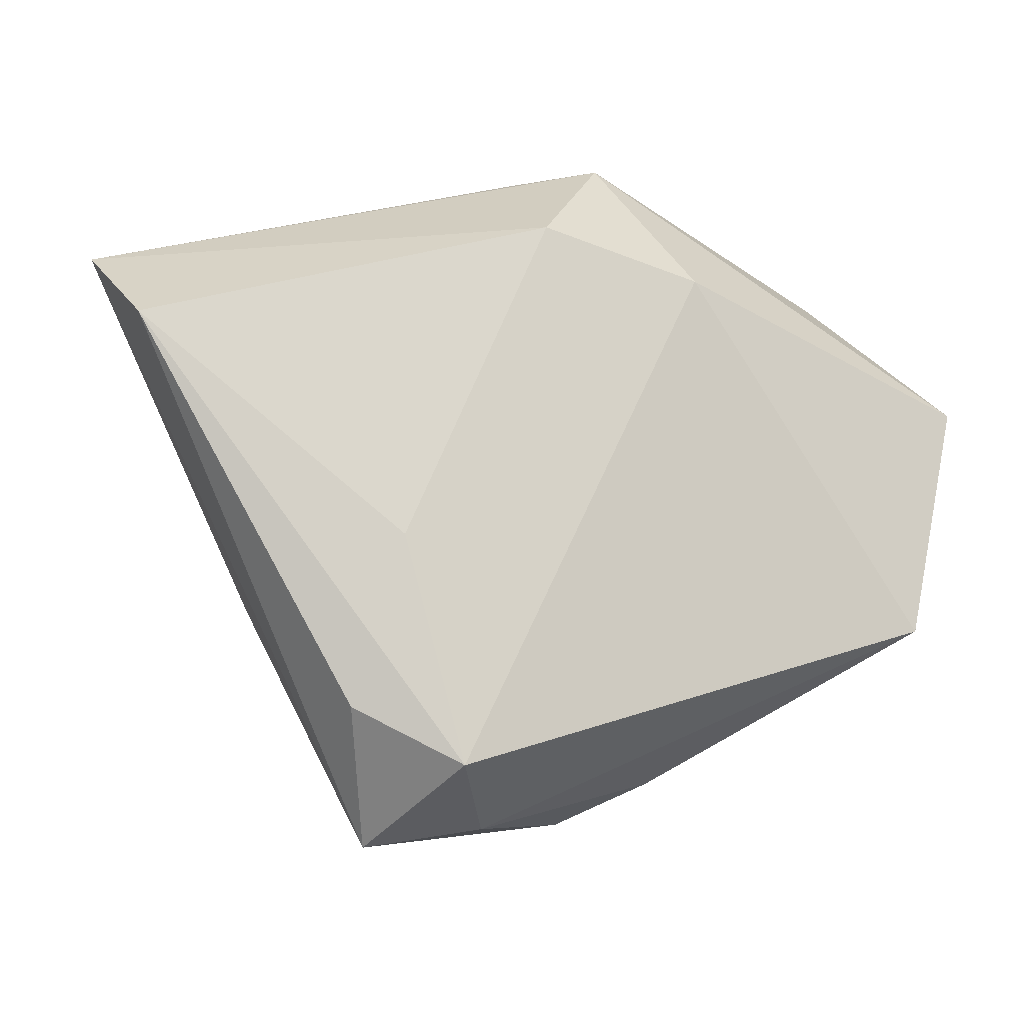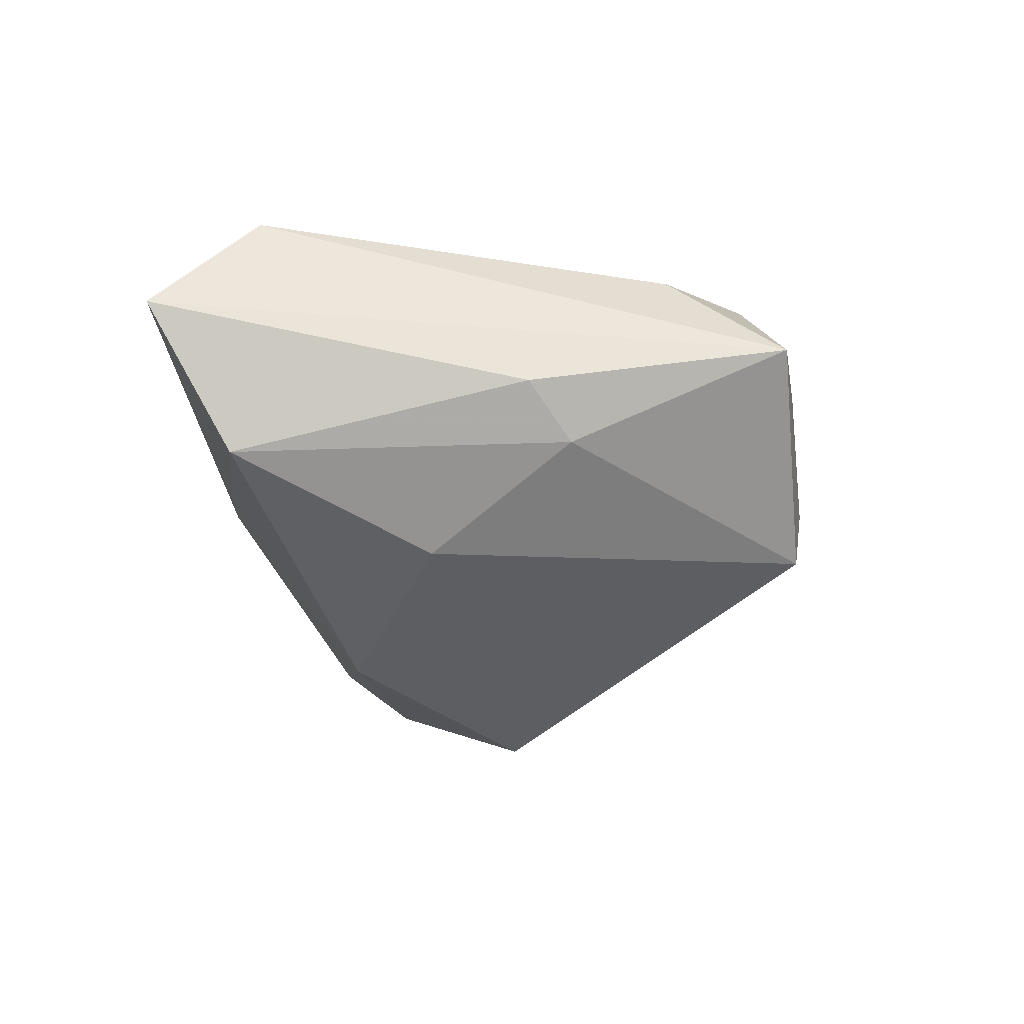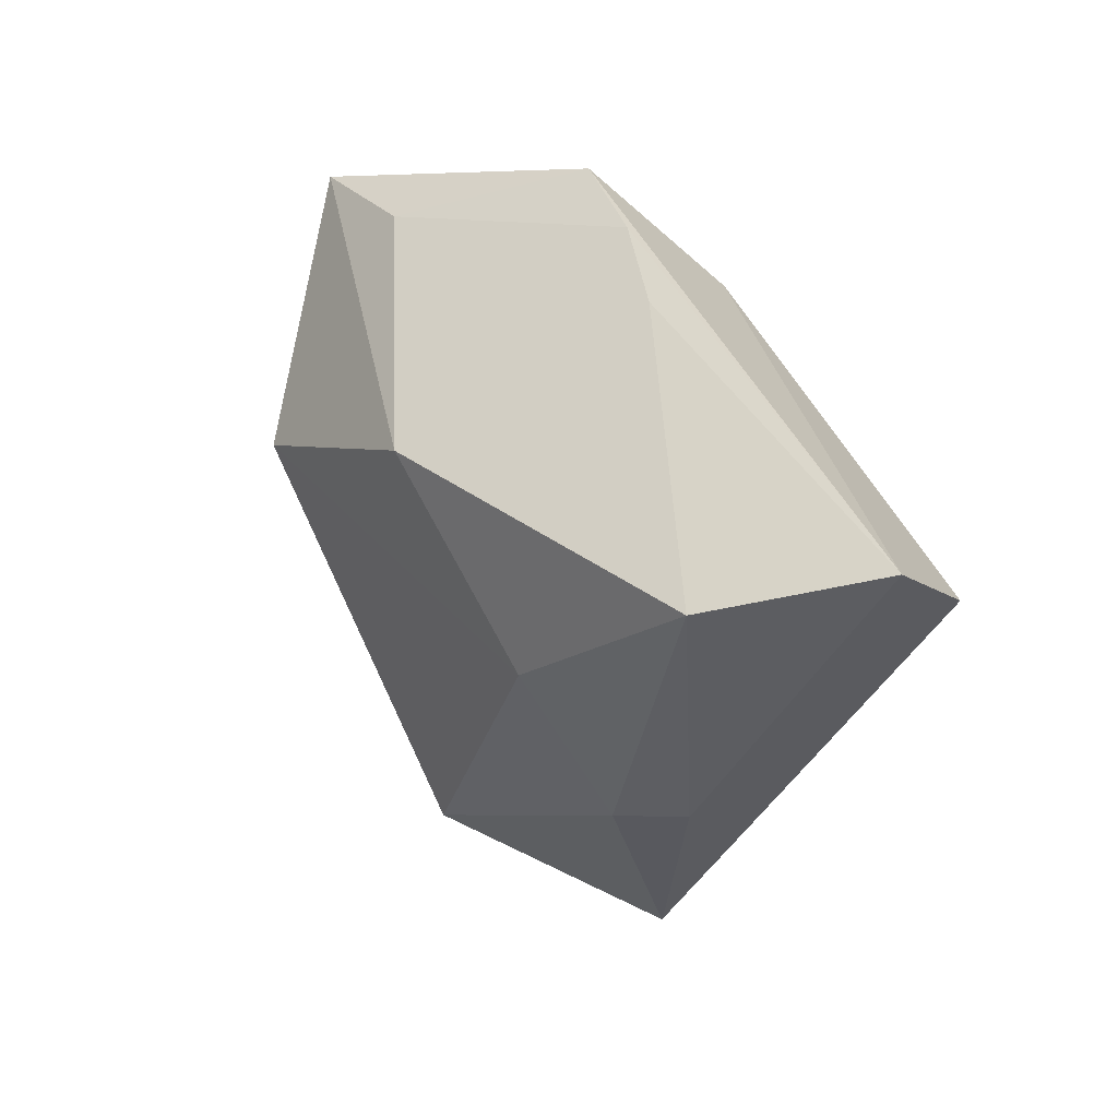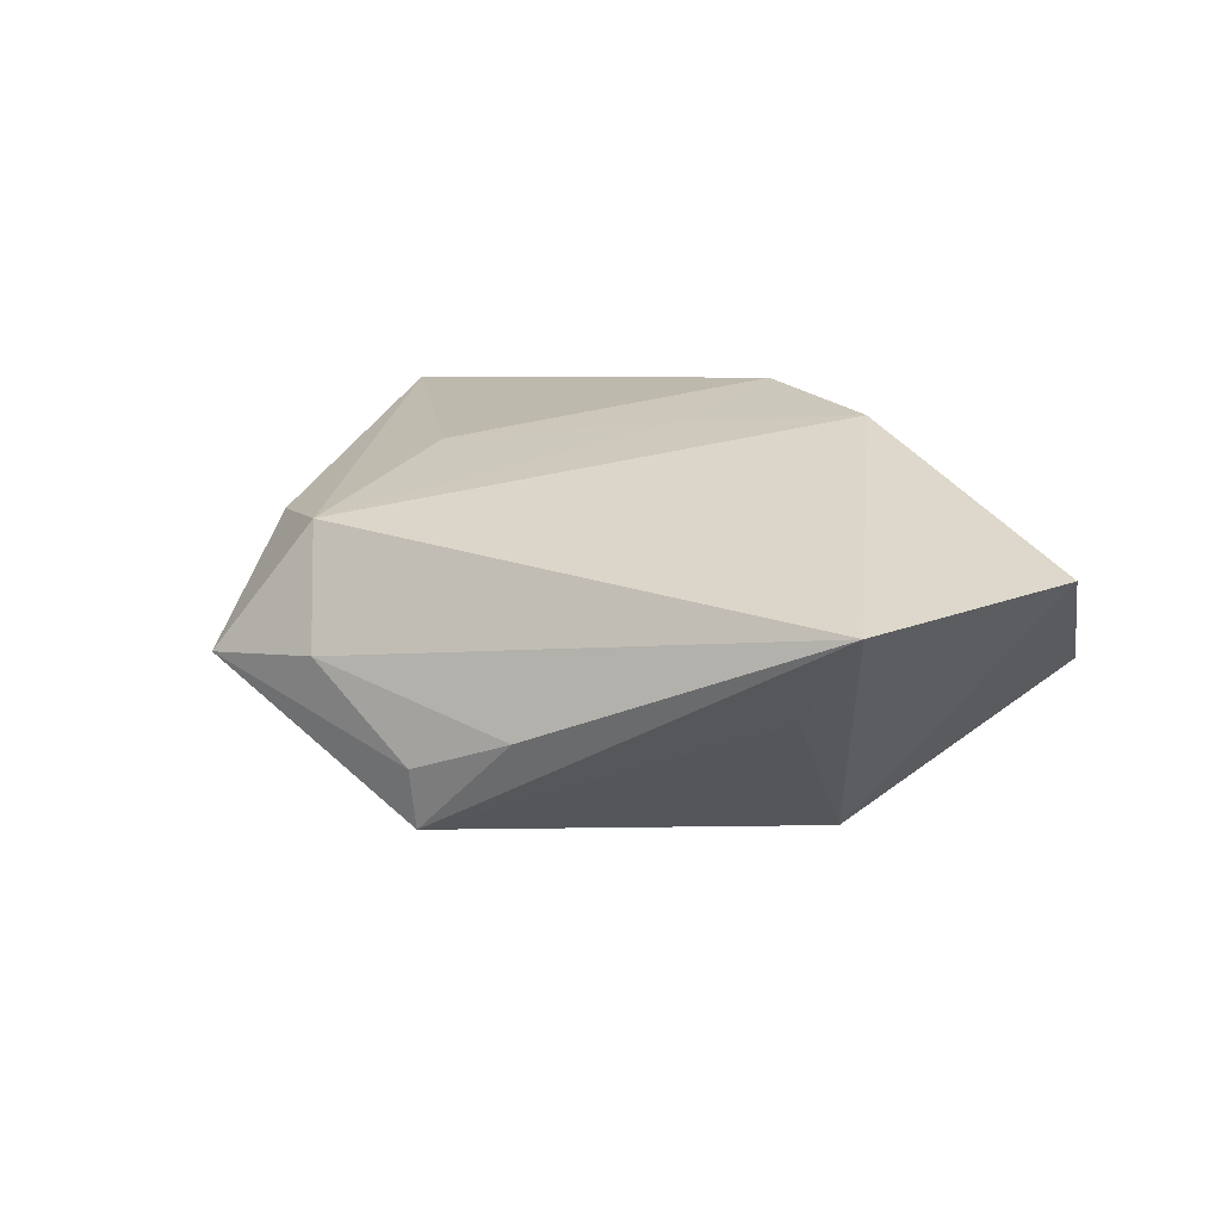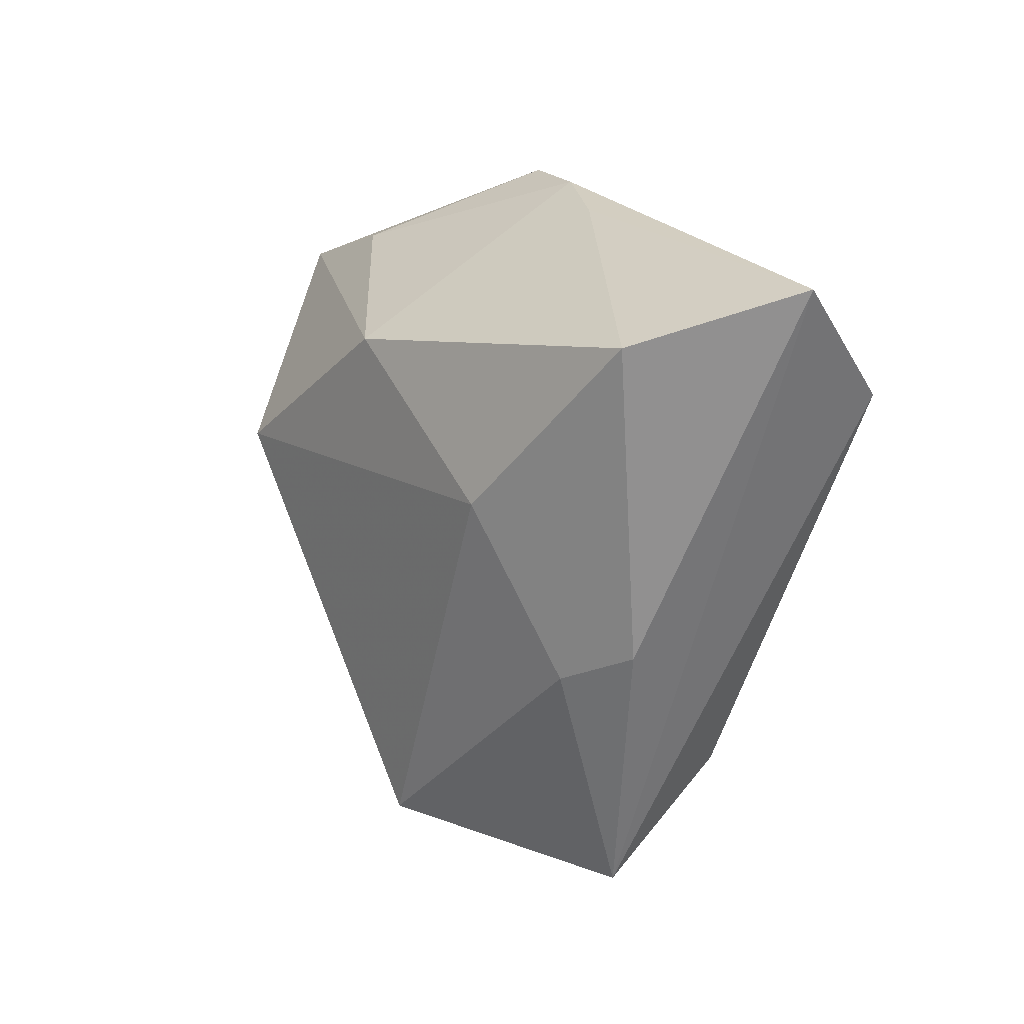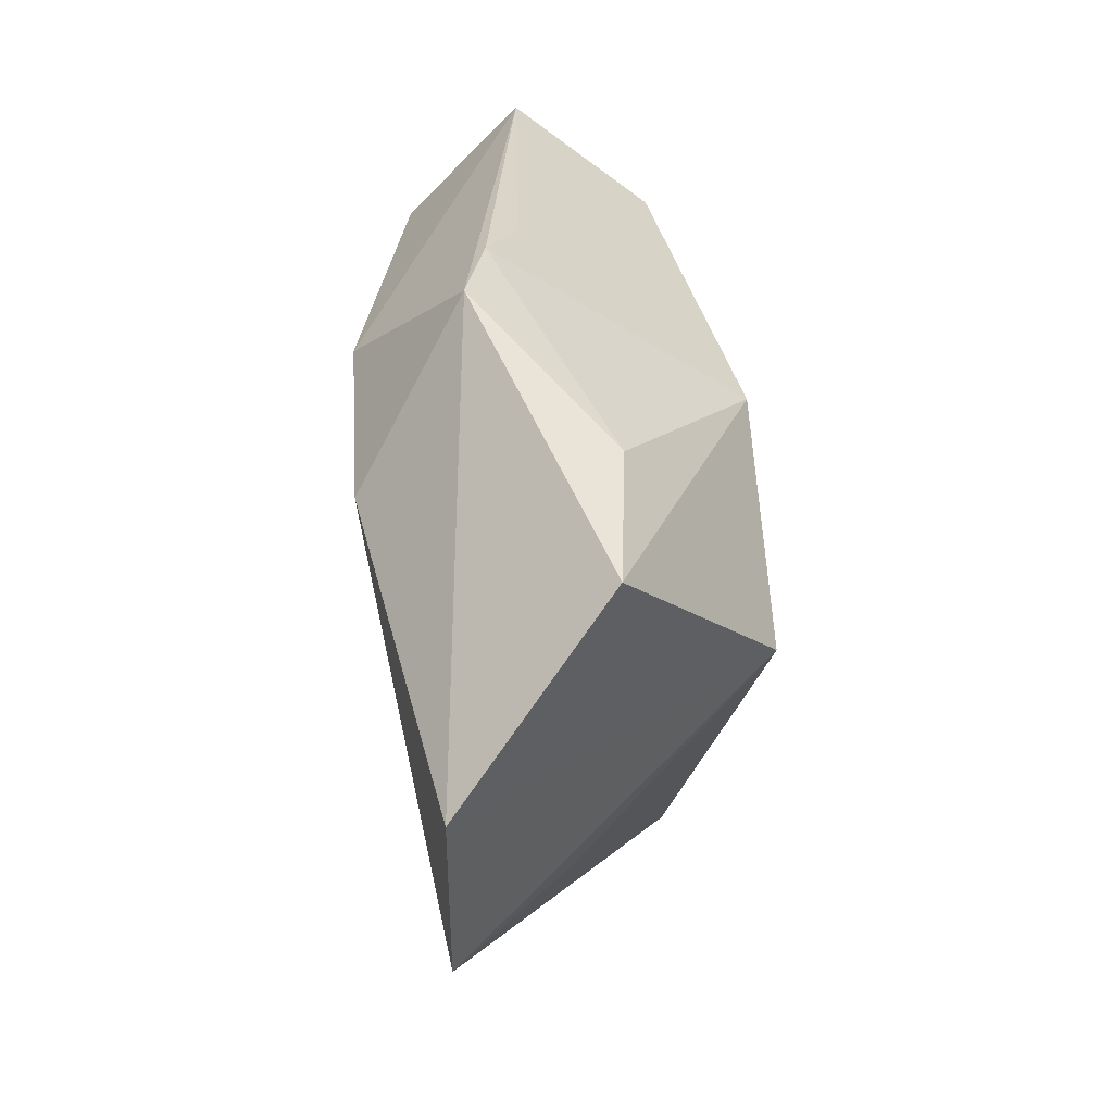
<metadata>
{"format":"obj","ext":"obj","renderer":"f3d","projection":"perspective","resolution":1024,"background":"white","views":[{"elev":-17.1,"azim":-13.1,"up":"+Y"},{"elev":-35.0,"azim":-70.4,"up":"+Z"},{"elev":34.7,"azim":-124.2,"up":"+Y"},{"elev":20.2,"azim":42.5,"up":"+Z"},{"elev":6.0,"azim":-123.4,"up":"+Y"},{"elev":40.5,"azim":87.2,"up":"+Y"}]}
</metadata>
<code>
v -0.0119 0.03398 0.001705
v 0.01675 0.02067 0.01951
v 0.02587 0.005967 -0.02362
v 0.007693 0.03963 0.007689
v 0.03588 -0.01479 -0.001956
v 0.05237 0.009271 0.01106
v 0.000423 0.00702 0.01855
v -0.01775 -0.01261 0.01714
v -0.02038 0.0005005 -0.02037
v -0.0328 -0.01661 -0.006795
v 0.005848 -0.04104 -0.007394
v -0.02277 -0.03186 0.01234
v -0.01918 -0.04584 0.0004044
v -0.05404 0.02465 0.0004235
v 0.01615 -0.03632 -0.00312
v 0.04088 0.02915 -0.006078
v 0.005769 -0.04 -0.01457
v -0.001657 0.02585 0.01963
v -0.04876 0.01312 0.01384
v 0.02404 0.03136 -0.007397
v -0.0006611 0.01871 -0.02274
v -0.02522 -0.01948 -0.01151
v -0.04126 0.01849 -0.0148
v -0.01029 -0.03855 0.01549
v -0.005632 -0.04357 0.002745
v -0.00289 0.03768 0.0053
v 0.0464 -0.01891 0.0111
f 27 3 6
f 18 4 14
f 9 23 21
f 21 3 9
f 9 3 17
f 14 4 26
f 16 3 21
f 16 4 6
f 6 3 16
f 12 13 24
f 14 23 10
f 10 13 14
f 17 3 5
f 5 27 17
f 3 27 5
f 24 13 25
f 25 27 24
f 24 27 2
f 2 27 6
f 6 4 2
f 4 18 2
f 21 23 1
f 1 26 21
f 1 23 14
f 14 26 1
f 20 16 21
f 4 16 20
f 21 26 20
f 20 26 4
f 19 12 24
f 19 18 14
f 14 13 19
f 13 12 19
f 23 9 22
f 22 10 23
f 22 9 17
f 17 13 22
f 13 10 22
f 17 27 15
f 27 25 15
f 24 2 7
f 7 2 18
f 8 19 24
f 18 19 8
f 24 7 8
f 8 7 18
f 17 15 11
f 11 15 25
f 11 13 17
f 11 25 13

</code>
